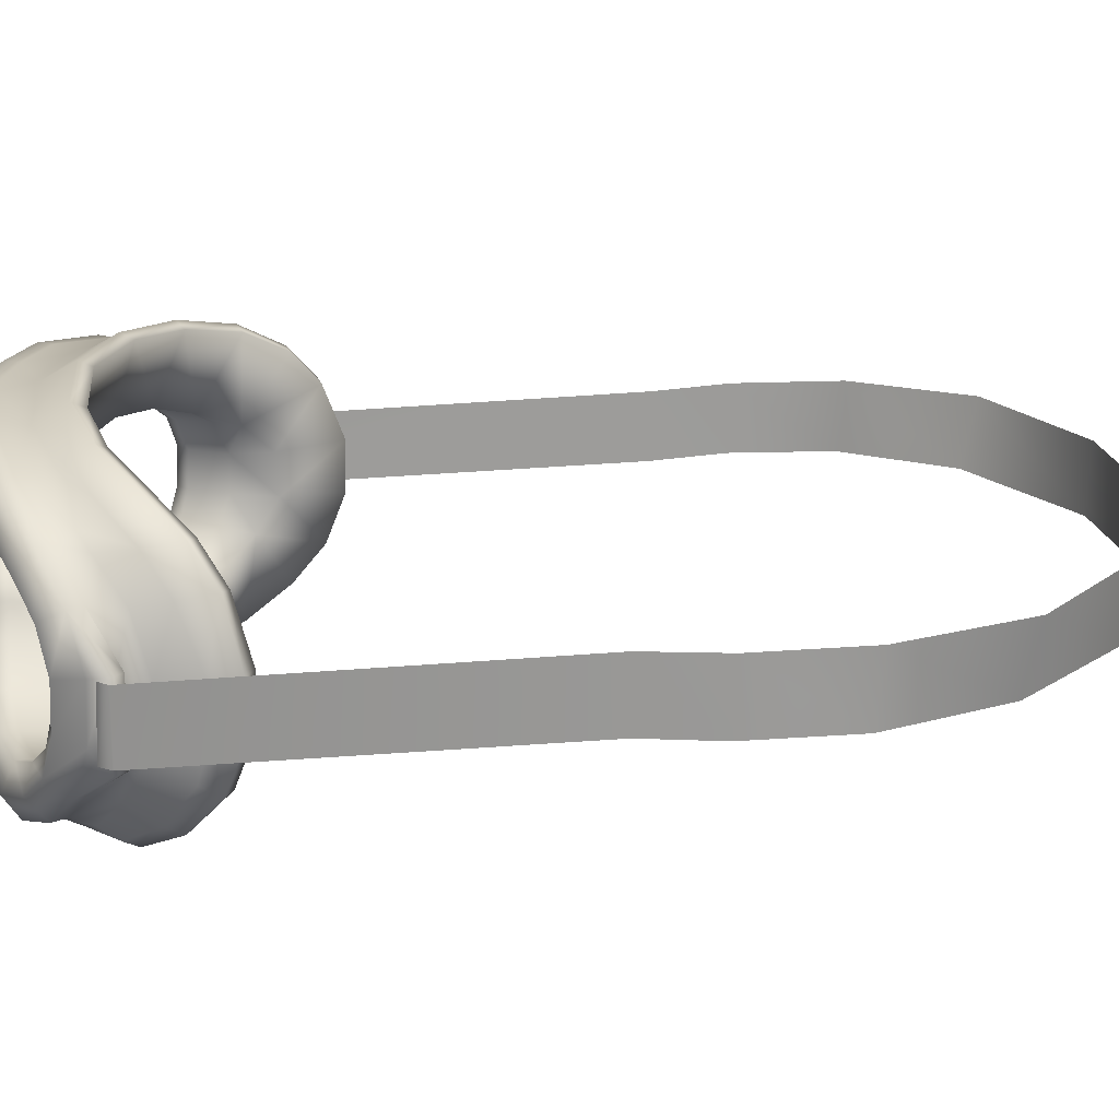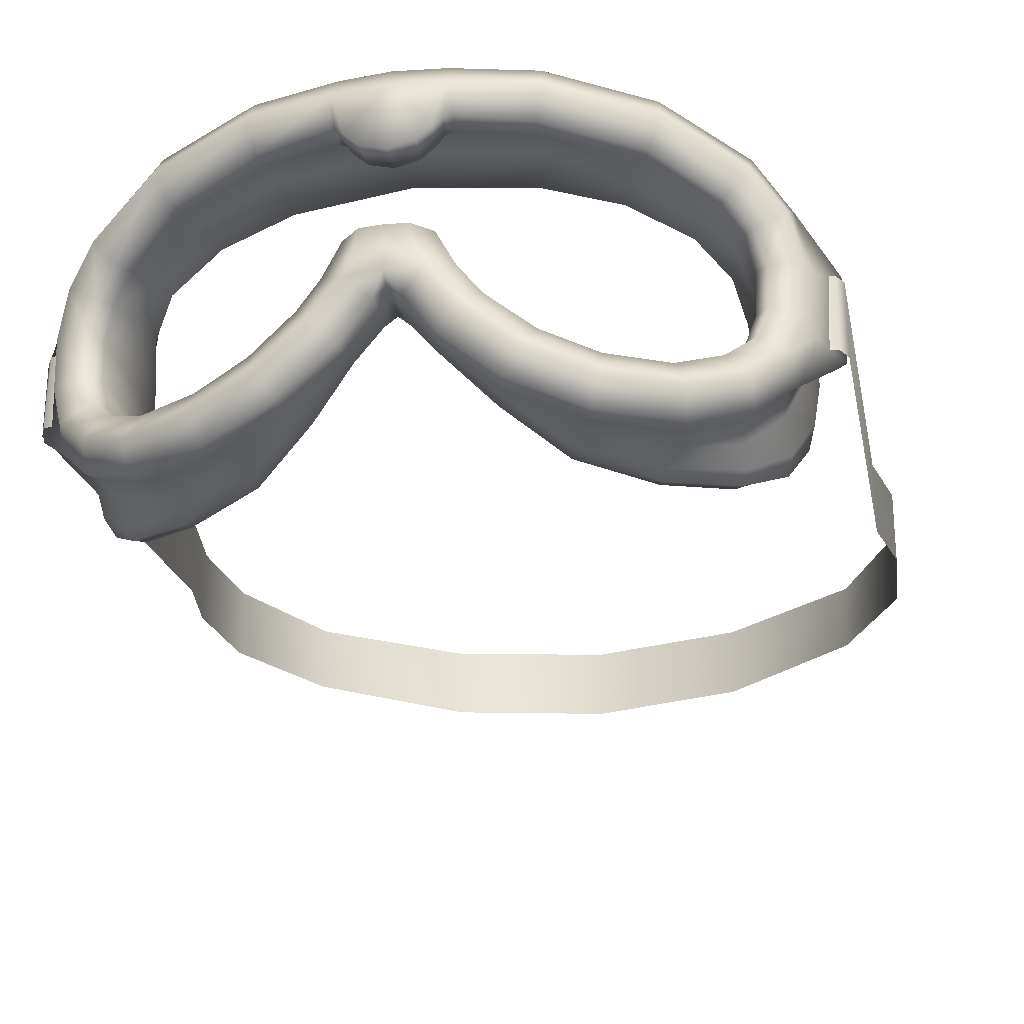
<metadata>
{"format":"obj","ext":"obj","renderer":"f3d","projection":"perspective","resolution":1024,"background":"white","views":[{"elev":20.1,"azim":92.8,"up":"+Y"},{"elev":-26.4,"azim":11.4,"up":"+Y"}]}
</metadata>
<code>
o US_eyewear_drivergoggles.mo_US_eyewear_drivergoggles.md.001
v 3.798 1.759 4.46
v 3.278 1.364 4.765
v 3.653 1.759 4.345
v 2.918 0.9491 5.082
v 2.473 0.6987 5.62
v 2.378 0.6987 5.461
v 3.035 0.9491 5.226
v 3.408 1.364 4.897
v 3.564 1.901 4.733
v 3.798 2.669 4.46
v 3.593 2.575 4.699
v 3.439 3.142 4.867
v 3.518 2.532 5.026
v 3.492 1.971 5.052
v 3.354 1.527 5.183
v 3.022 1.19 5.454
v 2.519 0.9751 5.793
v 1.83 0.9851 6.126
v 1.719 0.7097 5.984
v 3.169 2.041 5.119
v 3.188 2.482 5.103
v 3.062 1.695 5.209
v 2.799 1.434 5.406
v 2.391 1.255 5.668
v 1.815 1.264 5.947
v 0.5795 2.103 6.08
v 0.8287 1.815 6.232
v 0.7972 1.815 6.05
v 1.281 1.467 6.127
v 1.232 1.467 5.948
v 1.745 1.264 5.775
v 2.299 1.255 5.507
v 2.691 1.434 5.255
v 2.945 1.695 5.066
v 3.047 2.041 4.98
v 3.065 2.482 4.965
v 3.385 2.992 5.155
v 3.091 2.832 5.186
v 2.972 2.832 5.043
v 2.862 3.072 5.365
v 2.751 3.072 5.216
v 2.229 3.405 5.759
v 2.143 3.405 5.594
v 1.294 3.587 6.126
v 2.245 3.949 5.54
v 3.098 3.564 5.178
v 2.979 3.564 5.036
v 3.307 3.142 4.736
v 3.653 2.669 4.345
v 3.088 3.32 5.408
v 2.334 3.949 5.702
v 2.363 3.678 5.883
v 1.338 4.142 6.113
v 1.363 3.865 6.286
v 0.5121 4.184 6.261
v 0.5272 3.9 6.439
v 0.5773 3.619 6.335
v 0.4938 3.577 6.367
v 0.4049 3.488 6.411
v 0 3.923 6.476
v 0 4.192 6.302
v 0 4.192 6.117
v 0.4928 4.184 6.076
v 1.287 4.142 5.935
v 1.244 3.587 5.947
v 0.5371 3.619 6.083
v 0.4542 3.577 6.095
v 0.389 3.483 6.096
v 0.2592 3.341 6.425
v 0 3.272 6.432
v 0.2437 3.34 6.11
v 0 3.272 6.117
v 1.648 1.328 4.897
v 2.13 0.5146 4.854
v 1.416 0.6633 5.206
v 1.119 1.521 5.106
v 0.8344 1.058 5.566
v 0.7068 1.824 5.315
v 0.3896 1.441 5.884
v 2.76 1.636 4.214
v 2.727 0.6589 4.354
v 2.466 1.369 4.507
v 2.118 1.287 4.736
v 1.69 1.248 5.355
v 1.179 1.453 5.534
v 0.7723 1.778 5.71
v 0.4833 2.099 5.42
v 0.5431 2.085 5.793
v 0.1178 1.757 5.909
v 0.26 2.388 5.503
v 0.3303 2.344 5.808
v 0.4007 2.452 6.099
v 0 2.452 6.117
v 0 2.446 5.77
v 0 2.45 5.546
v 2.866 1.679 4.642
v 2.993 2.016 4.523
v 2.586 1.383 4.903
v 2.222 1.239 5.127
v 2.882 2.023 3.965
v 3.01 2.455 4.512
v 2.886 2.525 4
v 2.79 2.845 4.331
v 2.895 2.856 4.703
v 3.254 2.558 3.289
v 3.097 3.226 3.507
v 2.191 0.4856 4.957
v 2.839 0.6329 4.46
v 3.031 0.9804 3.881
v 3.201 1.389 3.525
v 3.267 1.958 3.304
v 3.405 2.535 3.357
v 3.182 0.9304 3.976
v 2.879 0.7049 4.616
v 3.239 1.032 4.179
v 3.355 1.371 3.598
v 3.422 1.938 3.364
v 3.468 2.522 3.676
v 3.492 2.002 3.675
v 3.229 1.258 4.514
v 2.884 0.8552 4.84
v 2.247 0.5413 5.086
v 3.438 2.478 4.147
v 3.421 1.819 4.189
v 3.462 1.992 4.494
v 3.435 1.526 3.808
v 3.471 2.54 4.466
v 3.239 3.253 3.567
v 3.289 3.185 3.964
v 3.286 3.11 4.352
v 2.918 3.629 3.805
v 3.056 3.655 3.869
v 3.051 3.574 4.288
v 3.033 3.517 4.711
v 2.845 3.673 4.884
v 2.769 3.79 4.606
v 2.692 3.985 4.328
v 2.578 3.929 4.247
v 2.504 3.054 4.754
v 2.664 3.074 4.966
v 1.969 4.119 4.737
v 2.067 4.193 4.839
v 2.128 4.01 5.099
v 2.2 3.956 5.351
v 1.238 4.092 5.597
v 1.18 4.303 5.247
v 1.15 4.238 5.086
v 1.921 3.289 5.086
v 1.222 3.576 5.666
v 2.04 3.383 5.371
v 1.155 3.426 5.327
v 0 4.291 5.26
v 0 4.353 5.416
v 0 4.145 5.782
v -0.1209 1.821 6.117
v 0 1.869 5.886
v 0 1.914 6.117
v -0.1178 1.757 5.909
v -0.4154 1.424 6.099
v -0.3896 1.441 5.884
v -0.9185 1.022 5.792
v -0.8344 1.058 5.566
v -1.49 0.667 5.429
v -1.57 0.7003 5.588
v -2.293 0.6354 5.267
v -2.378 0.6987 5.461
v -2.918 0.9491 5.082
v -1.416 0.6633 5.206
v -0.9521 0.9836 6.015
v -1.653 0.7097 5.811
v -3.229 1.258 4.514
v -2.884 0.8552 4.84
v -2.247 0.5413 5.086
v -2.191 0.4856 4.957
v -2.13 0.5146 4.854
v -2.839 0.6329 4.46
v -2.727 0.6589 4.354
v -3.031 0.9804 3.881
v -3.239 1.032 4.179
v -3.182 0.9304 3.976
v -2.879 0.7049 4.616
v -3.421 1.819 4.189
v -3.438 2.478 4.147
v -3.492 2.002 3.675
v -3.462 1.992 4.494
v -3.435 1.526 3.808
v -3.355 1.371 3.598
v -3.201 1.389 3.525
v -3.422 1.938 3.364
v -3.267 1.958 3.304
v -2.76 1.636 4.214
v -2.882 2.023 3.965
v -3.254 2.558 3.289
v -3.405 2.535 3.357
v -3.468 2.522 3.676
v -2.993 2.016 4.523
v -2.866 1.679 4.642
v -2.466 1.369 4.507
v -2.118 1.287 4.736
v -3.047 2.041 4.98
v -3.01 2.455 4.512
v -2.886 2.525 4
v -3.097 3.226 3.507
v -3.239 3.253 3.567
v -3.289 3.185 3.964
v -3.065 2.482 4.965
v -2.979 3.564 5.036
v -2.845 3.673 4.884
v -3.033 3.517 4.711
v -3.307 3.142 4.736
v -3.286 3.11 4.352
v -3.051 3.574 4.288
v -3.056 3.655 3.869
v -2.918 3.629 3.805
v -2.79 2.845 4.331
v -1.921 3.289 5.086
v -1.222 3.576 5.666
v -2.04 3.383 5.371
v -2.504 3.054 4.754
v -2.664 3.074 4.966
v -2.895 2.856 4.703
v -2.578 3.929 4.247
v -2.692 3.985 4.328
v -2.769 3.79 4.606
v -1.969 4.119 4.737
v -2.067 4.193 4.839
v -2.128 4.01 5.099
v -2.2 3.956 5.351
v -1.15 4.238 5.086
v -1.18 4.303 5.247
v -1.238 4.092 5.597
v -2.245 3.949 5.54
v -1.155 3.426 5.327
v -1.287 4.142 5.935
v -0.4928 4.184 6.076
v 0 3.454 5.502
v 0 3.616 5.879
v -2.143 3.405 5.594
v -1.244 3.587 5.947
v -0.5371 3.619 6.083
v 0 3.616 6.093
v -0.4542 3.577 6.095
v -0.389 3.483 6.096
v -0.2437 3.34 6.11
v -2.972 2.832 5.043
v -2.751 3.072 5.216
v 0.1209 1.821 6.117
v 0.4154 1.424 6.099
v 0.9185 1.022 5.792
v 1.49 0.667 5.429
v 2.293 0.6354 5.267
v 1.57 0.7003 5.588
v 1.653 0.7097 5.811
v 0.9521 0.9836 6.015
v 0.3553 1.978 6.46
v 0.4166 2.452 6.284
v 0.2271 2.452 6.459
v 0.4316 1.424 6.284
v 0.1246 1.821 6.303
v 0 2.452 6.479
v 0 2.005 6.458
v 0 1.914 6.302
v 0.9895 0.9836 6.197
v 1.175 1.223 6.331
v 0.6523 1.618 6.432
v 0.6026 2.103 6.264
v -3.471 2.54 4.466
v -3.653 2.669 4.345
v -3.653 1.759 4.345
v -3.278 1.364 4.765
v -2.586 1.383 4.903
v -2.222 1.239 5.127
v -1.69 1.248 5.355
v -1.648 1.328 4.897
v -1.179 1.453 5.534
v -1.119 1.521 5.106
v -0.7723 1.778 5.71
v -0.7068 1.824 5.315
v -0.4833 2.099 5.42
v -0.5431 2.085 5.793
v -0.26 2.388 5.503
v -0.3303 2.344 5.808
v -0.4007 2.452 6.099
v -0.5795 2.103 6.08
v -0.7972 1.815 6.05
v -1.232 1.467 5.948
v -1.745 1.264 5.775
v -2.299 1.255 5.507
v -2.691 1.434 5.255
v -2.945 1.695 5.066
v -3.564 1.901 4.733
v -3.798 2.669 4.46
v -3.798 1.759 4.46
v -3.354 1.527 5.183
v -3.492 1.971 5.052
v -3.408 1.364 4.897
v -3.035 0.9491 5.226
v -3.022 1.19 5.454
v -2.799 1.434 5.406
v -3.062 1.695 5.209
v -3.169 2.041 5.119
v -3.518 2.532 5.026
v -3.188 2.482 5.103
v -2.473 0.6987 5.62
v -2.519 0.9751 5.793
v -2.391 1.255 5.668
v -1.815 1.264 5.947
v -1.83 0.9851 6.126
v -1.719 0.7097 5.984
v -1.175 1.223 6.331
v -0.9895 0.9836 6.197
v -0.6523 1.618 6.432
v -0.4316 1.424 6.284
v -1.281 1.467 6.127
v -0.8287 1.815 6.232
v -0.6026 2.103 6.264
v -0.3553 1.978 6.46
v -0.4166 2.452 6.284
v -0.2271 2.452 6.459
v -0.1246 1.821 6.303
v -0.2592 3.341 6.425
v -1.294 3.587 6.126
v -2.229 3.405 5.759
v -0.5773 3.619 6.335
v -0.4938 3.577 6.367
v -0.4049 3.488 6.411
v -0.5272 3.9 6.439
v -0.5121 4.184 6.261
v -1.338 4.142 6.113
v -2.334 3.949 5.702
v -1.363 3.865 6.286
v -2.363 3.678 5.883
v -3.088 3.32 5.408
v -3.098 3.564 5.178
v -3.385 2.992 5.155
v -3.439 3.142 4.867
v -3.593 2.575 4.699
v 3.596 1.83 4.633
v 3.748 2.622 4.572
v 3.596 2.622 4.599
v 3.748 1.83 4.606
v 3.821 2.622 4.449
v 3.821 1.83 4.449
v 3.763 2.993 0.03876
v 3.763 2.201 0.03876
v 3.914 2.259 -0.8106
v 3.914 3.054 -0.8492
v 3.837 2.323 -1.994
v 3.837 3.122 -2.071
v 3.169 2.362 -3.281
v 3.189 3.163 -3.446
v 1.701 2.362 -4.425
v 1.701 3.164 -4.455
v 0 2.361 -4.817
v 0 3.164 -4.825
v -3.821 1.83 4.449
v -3.763 2.993 0.03876
v -3.763 2.201 0.03876
v -3.821 2.622 4.449
v -3.748 1.83 4.606
v -3.748 2.622 4.572
v -3.596 1.83 4.633
v -3.596 2.622 4.599
v -1.701 3.164 -4.455
v -1.701 2.362 -4.425
v -3.189 3.163 -3.446
v -3.169 2.362 -3.281
v -3.837 3.122 -2.071
v -3.837 2.323 -1.994
v -3.914 3.054 -0.8492
v -3.914 2.259 -0.8106
v -3.091 2.832 5.186
v -2.862 3.072 5.365
f 1 2 3
f 4 5 6
f 5 4 7
f 2 7 4
f 7 2 8
f 2 1 8
f 1 9 8
f 10 9 1
f 9 10 11
f 11 10 12
f 12 13 11
f 14 11 13
f 11 14 9
f 15 9 14
f 9 15 8
f 16 8 15
f 8 16 7
f 17 7 16
f 7 17 5
f 18 5 17
f 5 18 19
f 20 13 21
f 13 20 14
f 22 14 20
f 14 22 15
f 23 15 22
f 15 23 16
f 24 16 23
f 16 24 17
f 25 17 24
f 17 25 18
f 26 27 28
f 29 28 27
f 28 29 30
f 25 30 29
f 30 25 31
f 24 31 25
f 31 24 32
f 23 32 24
f 32 23 33
f 22 33 23
f 33 22 34
f 20 34 22
f 34 20 35
f 21 35 20
f 35 21 36
f 13 12 37
f 37 21 13
f 21 37 38
f 38 36 21
f 36 38 39
f 40 39 38
f 39 40 41
f 42 41 40
f 41 42 43
f 44 43 42
f 45 46 47
f 12 47 46
f 47 12 48
f 12 49 48
f 49 12 10
f 10 3 49
f 3 10 1
f 46 37 12
f 37 46 50
f 51 50 46
f 50 51 52
f 53 52 51
f 52 53 54
f 55 54 53
f 54 55 56
f 50 38 37
f 38 50 40
f 52 40 50
f 40 52 42
f 54 42 52
f 42 54 44
f 56 44 54
f 44 56 57
f 58 57 56
f 58 56 59
f 56 60 59
f 56 61 60
f 61 56 55
f 55 62 61
f 62 55 63
f 53 63 55
f 63 53 64
f 51 64 53
f 64 51 45
f 46 45 51
f 43 44 65
f 57 65 44
f 65 57 66
f 58 66 57
f 66 58 67
f 67 58 68
f 59 68 58
f 69 68 59
f 69 59 60
f 69 60 70
f 70 71 69
f 71 70 72
f 68 69 71
f 73 74 75
f 75 76 73
f 76 75 77
f 77 78 76
f 78 77 79
f 80 81 82
f 81 83 82
f 83 81 74
f 74 73 83
f 84 83 73
f 73 85 84
f 85 73 76
f 76 86 85
f 86 76 78
f 87 86 78
f 86 87 88
f 79 87 78
f 89 87 79
f 87 89 90
f 90 88 87
f 88 90 91
f 85 28 30
f 28 85 86
f 86 26 28
f 26 86 88
f 88 92 26
f 92 88 91
f 91 93 92
f 93 91 94
f 90 94 91
f 94 90 95
f 96 35 97
f 35 96 34
f 96 33 34
f 33 96 98
f 98 32 33
f 32 98 99
f 99 31 32
f 31 99 84
f 84 30 31
f 30 84 85
f 83 84 99
f 98 83 99
f 83 98 82
f 96 82 98
f 82 96 80
f 97 80 96
f 80 97 100
f 101 100 97
f 100 101 102
f 101 103 102
f 103 101 104
f 105 100 102
f 102 106 105
f 74 107 75
f 74 108 107
f 108 74 81
f 109 108 81
f 81 80 109
f 80 110 109
f 110 80 100
f 100 111 110
f 100 105 111
f 112 111 105
f 110 113 109
f 108 109 113
f 114 107 108
f 108 115 114
f 115 108 113
f 116 115 113
f 113 110 116
f 110 117 116
f 117 110 111
f 111 112 117
f 118 117 112
f 117 118 119
f 120 114 115
f 114 120 121
f 121 122 114
f 118 123 119
f 119 123 124
f 123 125 124
f 125 120 124
f 120 126 124
f 126 120 115
f 115 116 126
f 116 119 126
f 119 116 117
f 126 119 124
f 125 123 127
f 106 112 105
f 112 106 128
f 128 118 112
f 118 128 129
f 129 123 118
f 123 129 130
f 130 127 123
f 127 130 48
f 49 127 48
f 125 127 49
f 106 102 103
f 103 131 106
f 131 128 106
f 128 131 132
f 132 129 128
f 129 132 133
f 133 130 129
f 130 133 134
f 134 48 130
f 48 134 47
f 133 135 134
f 135 133 136
f 132 136 133
f 136 132 137
f 131 137 132
f 137 131 138
f 103 138 131
f 138 103 139
f 104 139 103
f 139 104 140
f 139 141 138
f 141 137 138
f 137 141 142
f 142 136 137
f 136 142 143
f 143 135 136
f 135 143 144
f 134 135 47
f 135 45 47
f 45 135 144
f 145 45 144
f 143 145 144
f 143 146 145
f 146 143 142
f 142 147 146
f 147 142 141
f 148 147 141
f 64 145 63
f 45 145 64
f 149 43 65
f 43 149 150
f 149 148 150
f 148 149 151
f 147 148 151
f 151 152 147
f 152 146 147
f 146 152 153
f 153 145 146
f 145 153 154
f 145 154 63
f 63 154 62
f 150 41 43
f 141 139 148
f 139 150 148
f 150 139 140
f 41 150 140
f 140 39 41
f 39 140 104
f 104 36 39
f 36 104 101
f 101 35 36
f 35 101 97
f 155 156 157
f 156 155 158
f 159 158 155
f 158 159 160
f 160 159 161
f 160 161 162
f 163 162 161
f 161 164 163
f 165 163 164
f 164 166 165
f 167 165 166
f 162 163 168
f 169 161 159
f 170 161 169
f 161 170 164
f 166 164 170
f 167 171 172
f 165 167 172
f 172 173 165
f 163 165 173
f 163 173 174
f 174 168 163
f 168 174 175
f 176 175 174
f 175 176 177
f 176 178 177
f 176 179 180
f 179 176 181
f 181 171 179
f 171 181 172
f 173 172 181
f 181 174 173
f 174 181 176
f 182 183 184
f 185 183 182
f 171 185 182
f 186 171 182
f 171 186 179
f 187 179 186
f 179 187 180
f 188 180 187
f 180 188 178
f 178 176 180
f 188 189 190
f 189 188 187
f 187 184 189
f 184 187 186
f 182 184 186
f 191 177 178
f 188 191 178
f 191 188 192
f 188 190 192
f 193 192 190
f 190 194 193
f 194 190 189
f 189 195 194
f 195 189 184
f 184 183 195
f 196 191 192
f 191 196 197
f 197 198 191
f 177 191 198
f 199 177 198
f 177 199 175
f 200 197 196
f 201 200 196
f 192 201 196
f 201 192 202
f 192 193 202
f 203 202 193
f 194 203 193
f 203 194 204
f 195 204 194
f 204 195 205
f 200 201 206
f 207 208 209
f 209 210 207
f 210 209 211
f 212 211 209
f 211 212 205
f 213 205 212
f 205 213 204
f 214 204 213
f 204 214 203
f 203 214 215
f 216 217 218
f 218 219 216
f 219 218 220
f 221 219 220
f 219 221 215
f 215 222 219
f 222 215 214
f 214 223 222
f 223 214 213
f 213 224 223
f 224 213 212
f 212 208 224
f 208 212 209
f 225 219 222
f 223 225 222
f 225 223 226
f 224 226 223
f 226 224 227
f 208 227 224
f 227 208 228
f 219 225 216
f 229 216 225
f 226 229 225
f 229 226 230
f 227 230 226
f 230 227 231
f 228 231 227
f 232 231 228
f 208 232 228
f 232 208 207
f 216 229 233
f 231 232 234
f 235 231 234
f 62 154 235
f 235 154 231
f 153 231 154
f 231 153 230
f 152 230 153
f 230 152 229
f 152 233 229
f 233 152 236
f 236 217 233
f 217 216 233
f 217 236 237
f 238 217 239
f 217 240 239
f 237 240 217
f 237 241 240
f 240 241 242
f 241 243 242
f 243 241 244
f 244 241 72
f 202 203 215
f 215 201 202
f 201 215 221
f 221 206 201
f 206 221 245
f 220 245 221
f 245 220 246
f 218 246 220
f 246 218 238
f 217 238 218
f 156 247 157
f 90 156 95
f 156 90 89
f 247 156 89
f 89 248 247
f 248 89 79
f 249 248 79
f 77 249 79
f 77 250 249
f 250 77 75
f 250 75 107
f 251 4 6
f 6 252 251
f 250 251 252
f 250 252 249
f 253 249 252
f 249 253 254
f 248 249 254
f 252 6 253
f 49 3 125
f 2 125 3
f 120 125 2
f 4 120 2
f 120 4 121
f 4 251 121
f 122 121 251
f 251 250 122
f 107 122 250
f 107 114 122
f 255 256 257
f 258 255 259
f 93 256 92
f 256 93 257
f 260 257 93
f 260 255 257
f 255 260 261
f 261 259 255
f 259 261 262
f 247 262 157
f 262 247 259
f 248 259 247
f 259 248 258
f 254 258 248
f 258 254 263
f 253 263 254
f 263 253 19
f 6 19 253
f 19 6 5
f 264 19 18
f 19 264 263
f 265 263 264
f 263 265 258
f 255 258 265
f 265 266 255
f 256 255 266
f 266 92 256
f 92 266 26
f 27 26 266
f 29 18 25
f 18 29 264
f 27 264 29
f 264 27 265
f 266 265 27
f 183 185 267
f 183 205 195
f 205 183 211
f 267 211 183
f 211 267 210
f 210 267 268
f 268 267 185
f 185 269 268
f 269 185 270
f 185 171 270
f 171 167 270
f 198 197 271
f 271 199 198
f 199 271 272
f 273 199 272
f 199 273 274
f 275 274 273
f 274 275 276
f 277 276 275
f 276 277 278
f 277 279 278
f 279 277 280
f 280 281 279
f 281 280 282
f 156 281 95
f 281 94 95
f 94 281 282
f 282 93 94
f 93 282 283
f 280 283 282
f 283 280 284
f 277 284 280
f 284 277 285
f 275 285 277
f 285 275 286
f 273 286 275
f 286 273 287
f 272 287 273
f 287 272 288
f 271 288 272
f 288 271 289
f 197 289 271
f 289 197 290
f 197 200 290
f 291 292 293
f 292 269 293
f 269 292 268
f 291 294 295
f 294 291 296
f 296 291 293
f 293 270 296
f 270 293 269
f 297 270 167
f 270 297 296
f 298 296 297
f 296 298 294
f 299 294 298
f 294 299 300
f 300 295 294
f 295 300 301
f 301 302 295
f 302 301 303
f 304 167 166
f 167 304 297
f 305 297 304
f 297 305 298
f 306 298 305
f 298 306 299
f 288 299 306
f 299 288 289
f 289 300 299
f 300 289 290
f 306 287 288
f 287 306 307
f 305 307 306
f 307 305 308
f 304 308 305
f 308 304 309
f 309 310 308
f 310 309 311
f 311 312 310
f 312 311 313
f 307 286 287
f 286 307 314
f 308 314 307
f 314 308 310
f 310 315 314
f 315 310 312
f 312 316 315
f 316 312 317
f 317 318 316
f 318 317 319
f 314 285 286
f 285 314 315
f 315 284 285
f 284 315 316
f 316 283 284
f 283 316 318
f 317 260 319
f 93 319 260
f 319 93 318
f 283 318 93
f 260 317 261
f 313 317 312
f 317 313 320
f 320 261 317
f 261 320 262
f 262 155 157
f 155 262 320
f 320 159 155
f 159 320 313
f 313 169 159
f 169 313 311
f 311 170 169
f 170 311 309
f 309 166 170
f 166 309 304
f 321 243 244
f 238 322 323
f 322 238 239
f 239 324 322
f 324 239 240
f 240 325 324
f 325 240 242
f 243 325 242
f 325 243 326
f 243 321 326
f 60 326 321
f 70 60 321
f 244 70 321
f 70 244 72
f 327 324 325
f 326 327 325
f 326 60 327
f 61 327 60
f 327 61 328
f 62 328 61
f 328 62 235
f 235 329 328
f 329 235 234
f 234 330 329
f 328 331 327
f 331 328 329
f 329 332 331
f 332 329 330
f 330 333 332
f 333 330 334
f 334 335 333
f 335 334 336
f 336 302 335
f 302 336 337
f 337 295 302
f 330 234 232
f 232 334 330
f 334 232 207
f 207 336 334
f 336 207 210
f 268 336 210
f 336 268 292
f 336 292 337
f 292 291 337
f 295 337 291
f 152 151 236
f 149 236 151
f 236 149 237
f 72 241 71
f 71 241 68
f 67 68 241
f 67 241 66
f 66 241 237
f 149 66 237
f 65 66 149
f 338 339 340
f 339 338 341
f 341 342 339
f 342 341 343
f 343 344 342
f 344 343 345
f 346 344 345
f 344 346 347
f 348 347 346
f 347 348 349
f 350 349 348
f 349 350 351
f 352 351 350
f 351 352 353
f 354 353 352
f 353 354 355
f 356 357 358
f 357 356 359
f 360 359 356
f 359 360 361
f 362 361 360
f 361 362 363
f 354 364 355
f 364 354 365
f 365 366 364
f 366 365 367
f 367 368 366
f 368 367 369
f 369 370 368
f 370 369 371
f 371 357 370
f 357 371 358
f 274 175 199
f 175 274 168
f 276 168 274
f 168 276 162
f 278 162 276
f 162 278 160
f 278 279 160
f 279 158 160
f 158 279 281
f 281 156 158
f 290 301 300
f 301 290 200
f 200 303 301
f 303 200 206
f 206 372 303
f 372 206 245
f 245 373 372
f 373 245 246
f 246 323 373
f 323 246 238
f 303 335 302
f 335 303 372
f 372 333 335
f 333 372 373
f 373 332 333
f 332 373 323
f 323 331 332
f 331 323 322
f 322 327 331
f 327 322 324

</code>
